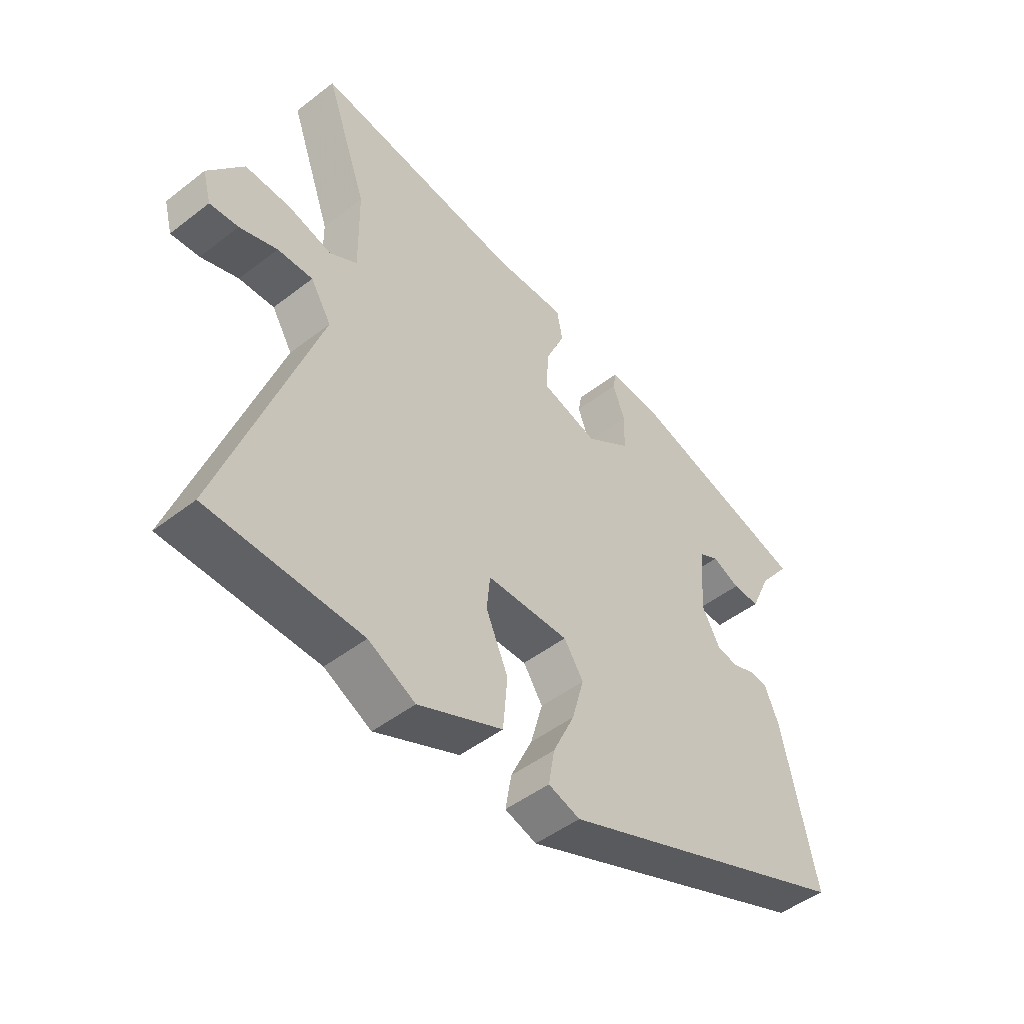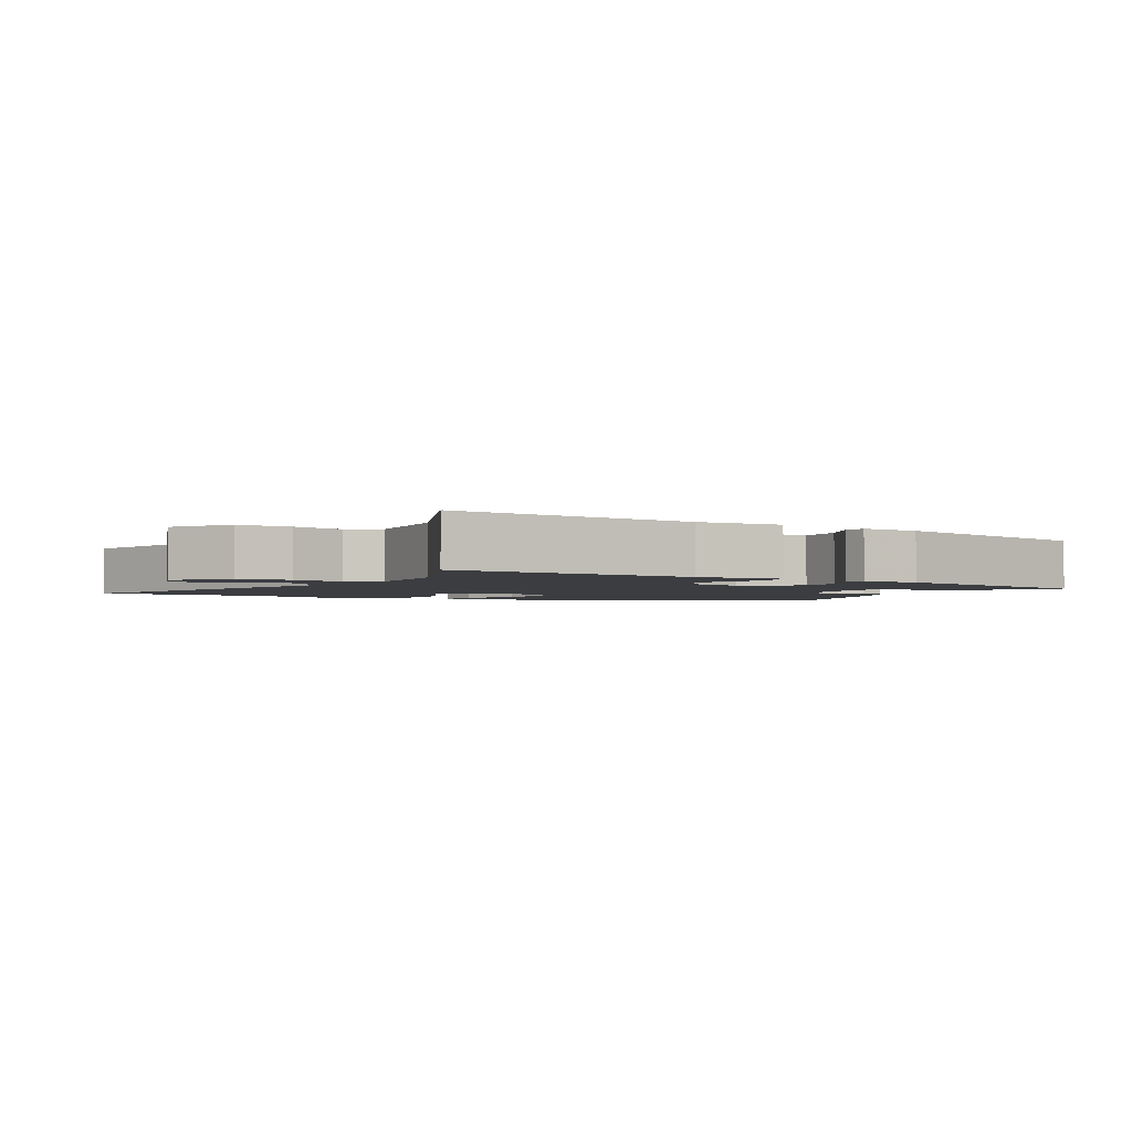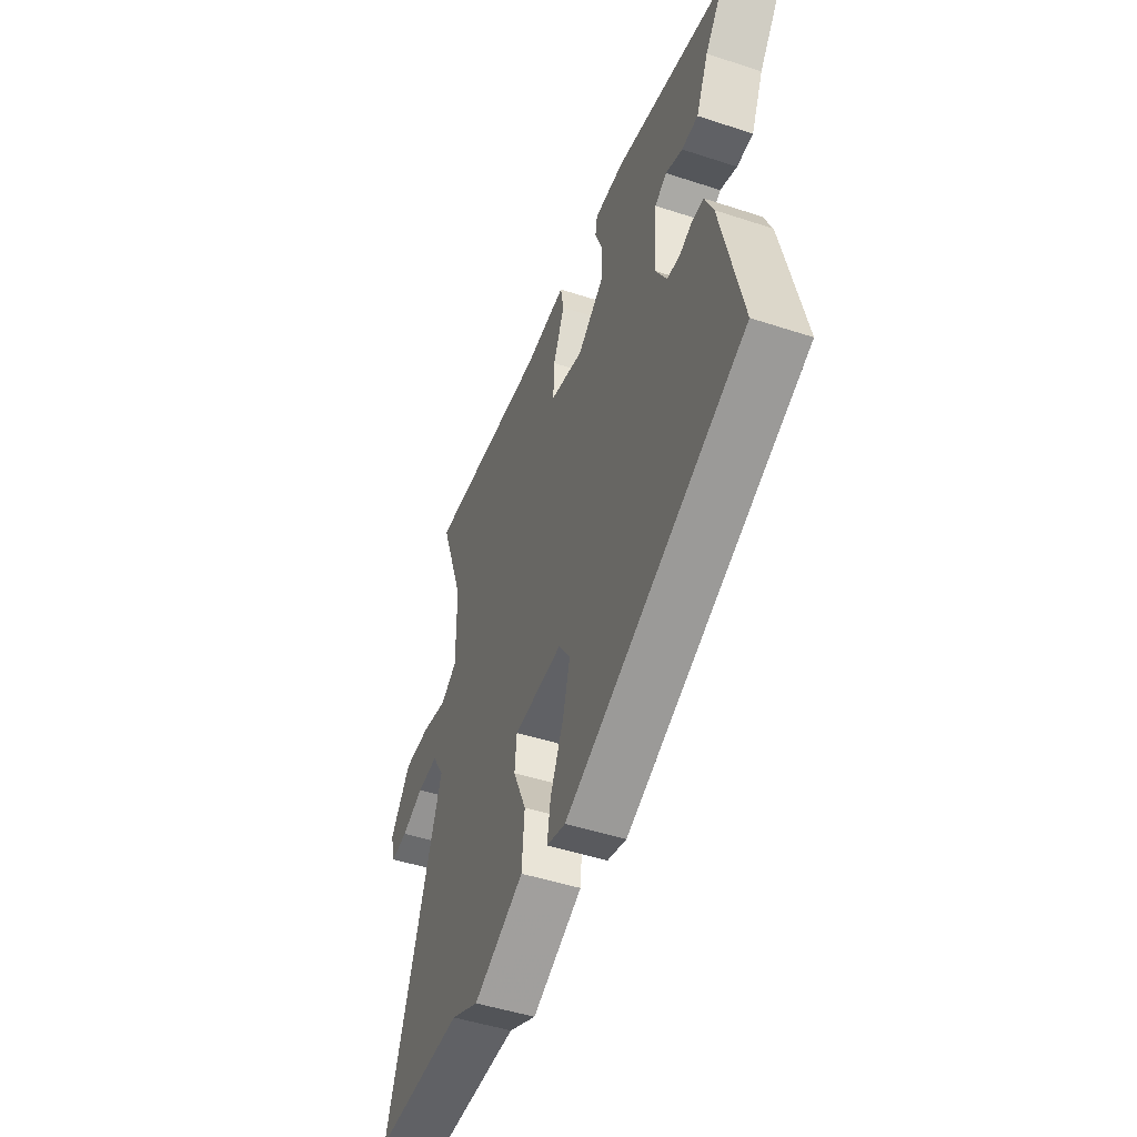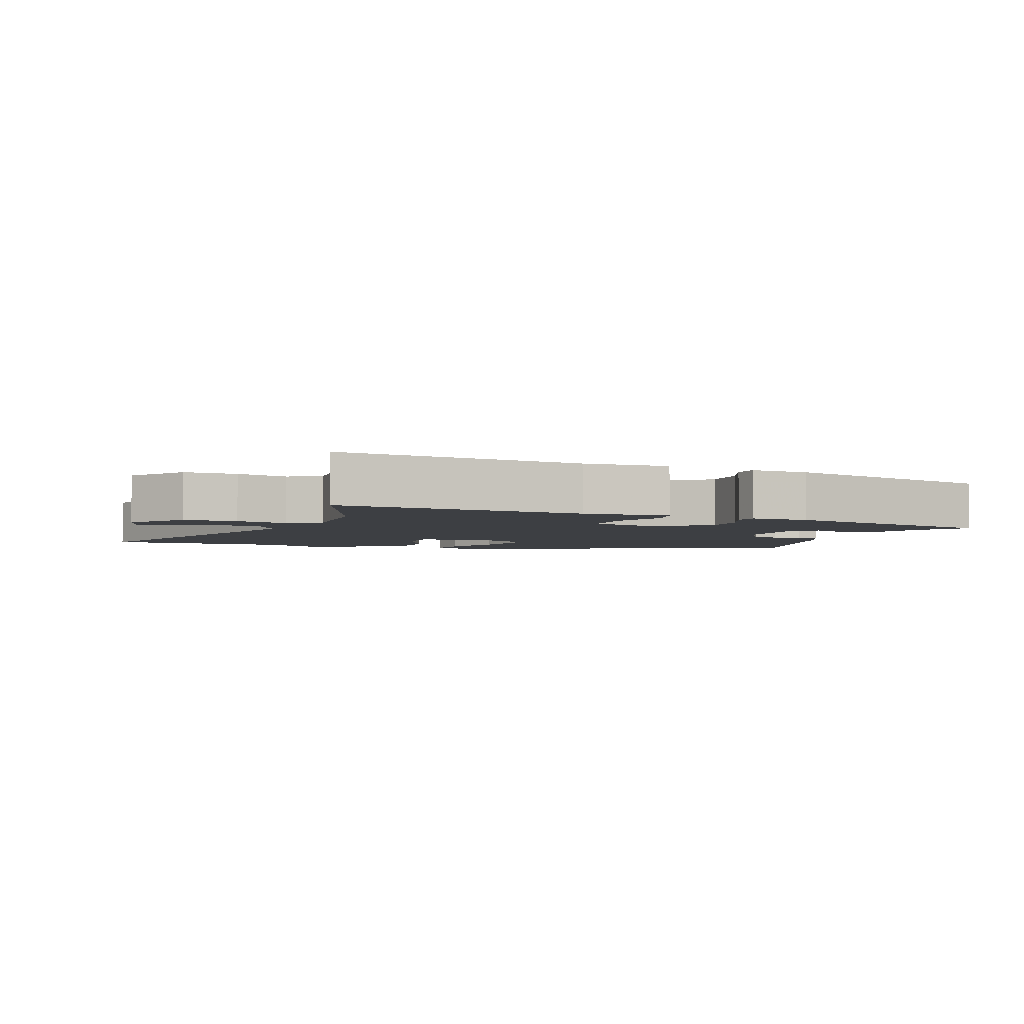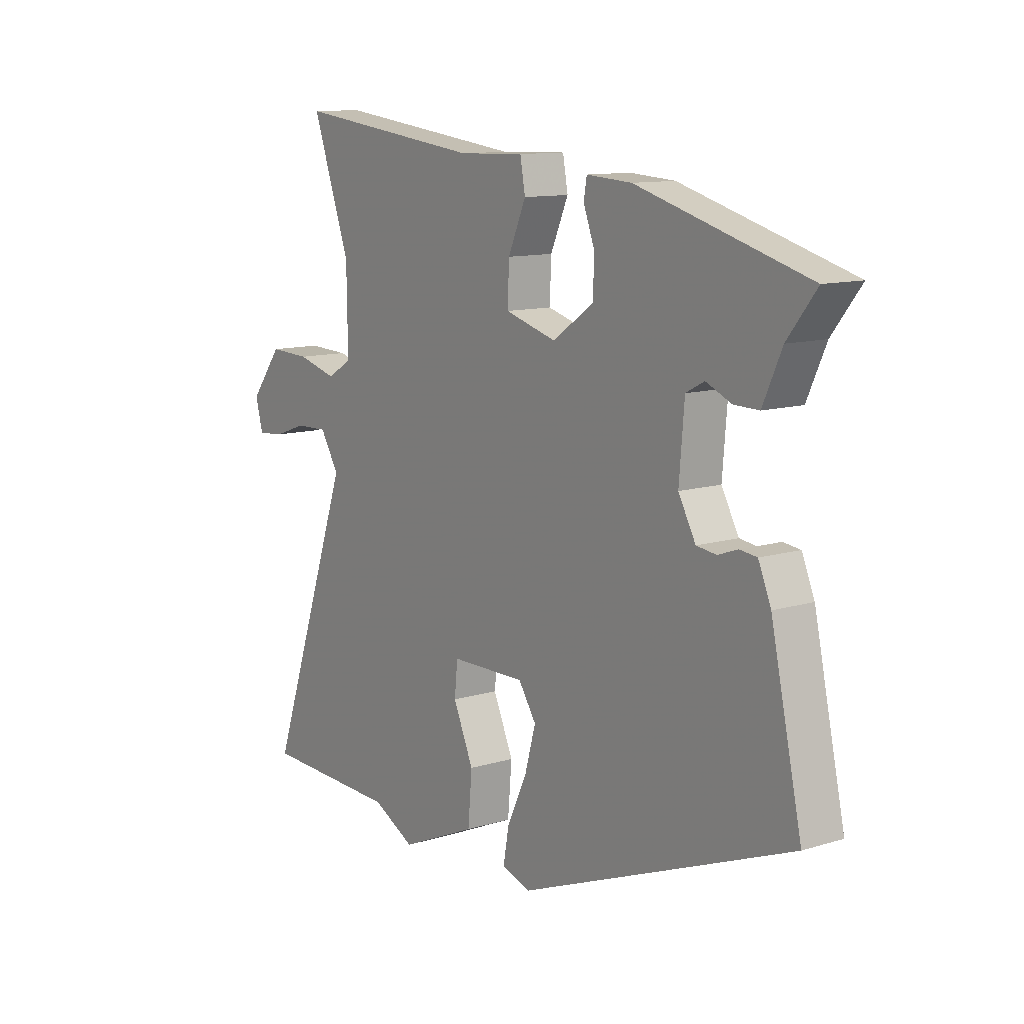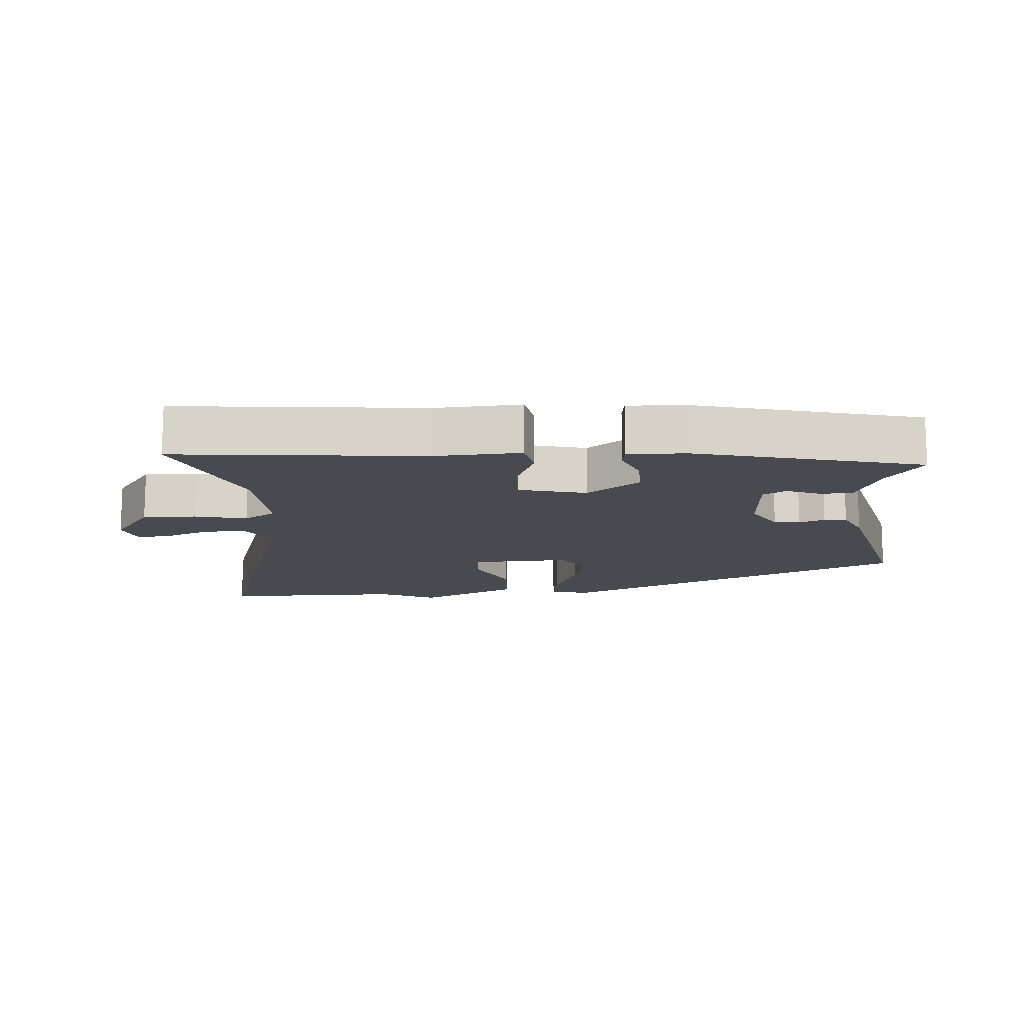
<metadata>
{"format":"obj","ext":"obj","renderer":"f3d","projection":"perspective","resolution":1024,"background":"white","views":[{"elev":-48.1,"azim":-49.1,"up":"+Z"},{"elev":-2.6,"azim":-27.0,"up":"+Y"},{"elev":-48.6,"azim":70.0,"up":"+Z"},{"elev":-3.9,"azim":-19.1,"up":"+Y"},{"elev":11.5,"azim":53.7,"up":"+Z"},{"elev":-13.6,"azim":5.8,"up":"+Y"}]}
</metadata>
<code>
v -0.402 0.07 -0.503
v -0.674 0.07 -0.495
v -0.506 0.07 -0.014
v -0.543 0.07 0.046
v -0.606 0.07 0.044
v -0.673 0.07 0.021
v -0.724 0.07 0.017
v -0.739 0.07 0.072
v -0.676 0.07 0.154
v -0.595 0.07 0.151
v -0.517 0.07 0.13
v -0.468 0.07 0.159
v -0.47 0.07 0.308
v -0.545 0.07 0.519
v -0.172 0.07 0.472
v -0.043 0.07 0.476
v -0.033 0.07 0.421
v -0.068 0.07 0.341
v -0.071 0.07 0.269
v 0.03 0.07 0.24
v 0.111 0.07 0.296
v 0.113 0.07 0.362
v 0.091 0.07 0.421
v 0.097 0.07 0.456
v 0.186 0.07 0.45
v 0.521 0.07 0.354
v 0.464 0.07 0.281
v 0.427 0.07 0.199
v 0.378 0.07 0.2
v 0.328 0.07 0.222
v 0.292 0.07 0.203
v 0.282 0.07 0.081
v 0.316 0.07 0.019
v 0.355 0.07 0.014
v 0.394 0.07 0.028
v 0.428 0.07 0.024
v 0.453 0.07 -0.035
v 0.514 0.07 -0.314
v -0.024 0.07 -0.528
v -0.081 0.07 -0.51
v -0.07 0.07 -0.447
v -0.031 0.07 -0.364
v -0.009 0.07 -0.285
v -0.044 0.07 -0.232
v -0.192 0.07 -0.234
v -0.198 0.07 -0.295
v -0.158 0.07 -0.386
v -0.166 0.07 -0.479
v -0.318 0.07 -0.546
v -0.402 0 -0.503
v -0.674 0 -0.495
v -0.506 0 -0.014
v -0.543 0 0.046
v -0.606 0 0.044
v -0.673 0 0.021
v -0.724 0 0.017
v -0.739 0 0.072
v -0.676 0 0.154
v -0.595 0 0.151
v -0.517 0 0.13
v -0.468 0 0.159
v -0.47 0 0.308
v -0.545 0 0.519
v -0.172 0 0.472
v -0.043 0 0.476
v -0.033 0 0.421
v -0.068 0 0.341
v -0.071 0 0.269
v 0.03 0 0.24
v 0.111 0 0.296
v 0.113 0 0.362
v 0.091 0 0.421
v 0.097 0 0.456
v 0.186 0 0.45
v 0.521 0 0.354
v 0.464 0 0.281
v 0.427 0 0.199
v 0.378 0 0.2
v 0.328 0 0.222
v 0.292 0 0.203
v 0.282 0 0.081
v 0.316 0 0.019
v 0.355 0 0.014
v 0.394 0 0.028
v 0.428 0 0.024
v 0.453 0 -0.035
v 0.514 0 -0.314
v -0.024 0 -0.528
v -0.081 0 -0.51
v -0.07 0 -0.447
v -0.031 0 -0.364
v -0.009 0 -0.285
v -0.044 0 -0.232
v -0.192 0 -0.234
v -0.198 0 -0.295
v -0.158 0 -0.386
v -0.166 0 -0.479
v -0.318 0 -0.546
f 48 49 1
f 47 48 1
f 46 47 1
f 1 2 3
f 46 1 3
f 45 46 3
f 44 45 3 4
f 40 41 42
f 39 40 42
f 38 39 42
f 37 38 42
f 36 37 42
f 35 36 42
f 34 35 42
f 33 34 42 43
f 32 33 43 44
f 27 28 29 30
f 26 27 30
f 25 26 30
f 24 25 30
f 23 24 30
f 22 23 30
f 21 22 30 31
f 31 32 44
f 21 31 44
f 20 21 44
f 15 16 17 18
f 15 18 19
f 14 15 19
f 13 14 19
f 19 20 44
f 13 19 44
f 12 13 44
f 9 10 11
f 8 9 11
f 7 8 11
f 6 7 11
f 5 6 11
f 4 5 11 12
f 4 12 44
f 50 98 97
f 50 97 96
f 50 96 95
f 52 51 50
f 52 50 95
f 52 95 94
f 53 52 94 93
f 91 90 89
f 91 89 88
f 91 88 87
f 91 87 86
f 91 86 85
f 91 85 84
f 91 84 83
f 92 91 83 82
f 93 92 82 81
f 79 78 77 76
f 79 76 75
f 79 75 74
f 79 74 73
f 79 73 72
f 79 72 71
f 80 79 71 70
f 93 81 80
f 93 80 70
f 93 70 69
f 67 66 65 64
f 68 67 64
f 68 64 63
f 68 63 62
f 93 69 68
f 93 68 62
f 93 62 61
f 60 59 58
f 60 58 57
f 60 57 56
f 60 56 55
f 60 55 54
f 61 60 54 53
f 93 61 53
f 1 50 51 2
f 2 51 52 3
f 3 52 53 4
f 4 53 54 5
f 5 54 55 6
f 6 55 56 7
f 7 56 57 8
f 8 57 58 9
f 9 58 59 10
f 10 59 60 11
f 11 60 61 12
f 12 61 62 13
f 13 62 63 14
f 14 63 64 15
f 15 64 65 16
f 16 65 66 17
f 17 66 67 18
f 18 67 68 19
f 19 68 69 20
f 20 69 70 21
f 21 70 71 22
f 22 71 72 23
f 23 72 73 24
f 24 73 74 25
f 25 74 75 26
f 26 75 76 27
f 27 76 77 28
f 28 77 78 29
f 29 78 79 30
f 30 79 80 31
f 31 80 81 32
f 32 81 82 33
f 33 82 83 34
f 34 83 84 35
f 35 84 85 36
f 36 85 86 37
f 37 86 87 38
f 38 87 88 39
f 39 88 89 40
f 40 89 90 41
f 41 90 91 42
f 42 91 92 43
f 43 92 93 44
f 44 93 94 45
f 45 94 95 46
f 46 95 96 47
f 47 96 97 48
f 48 97 98 49
f 49 98 50 1

</code>
